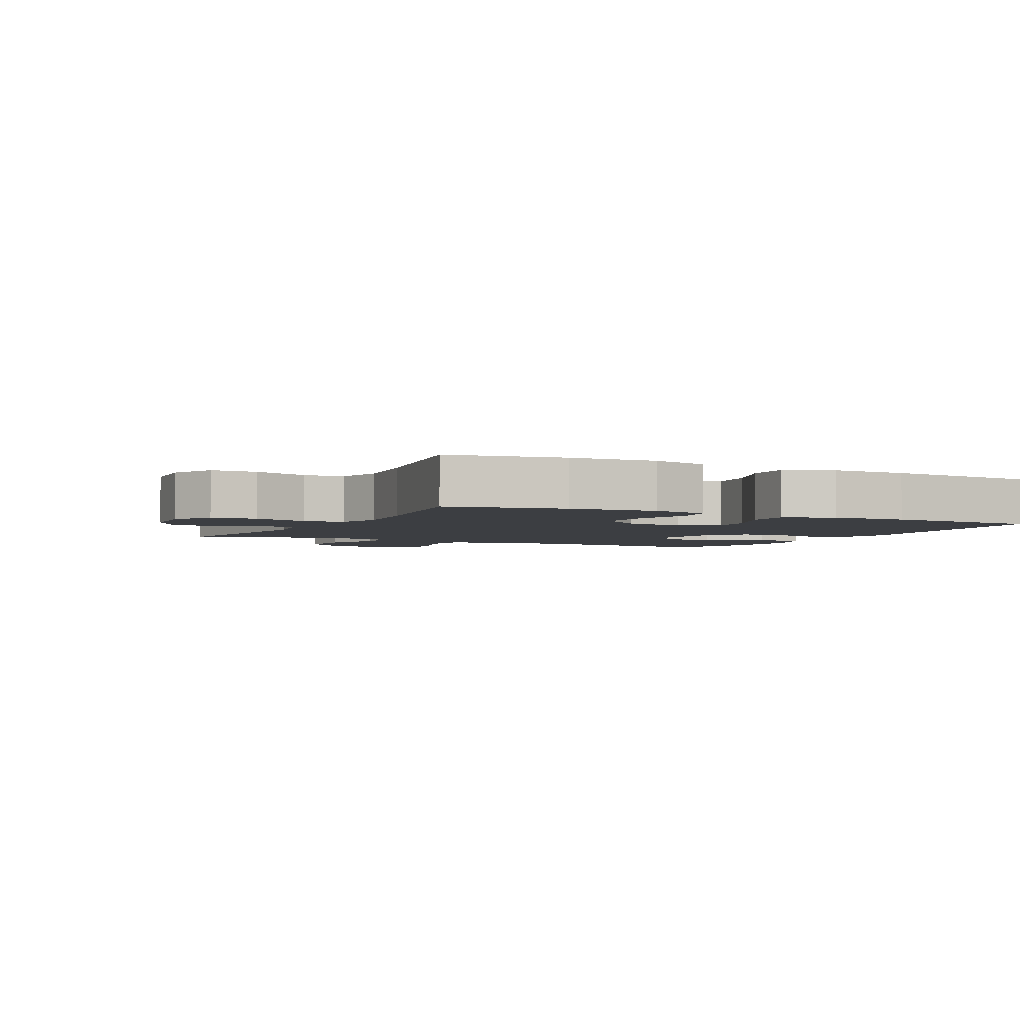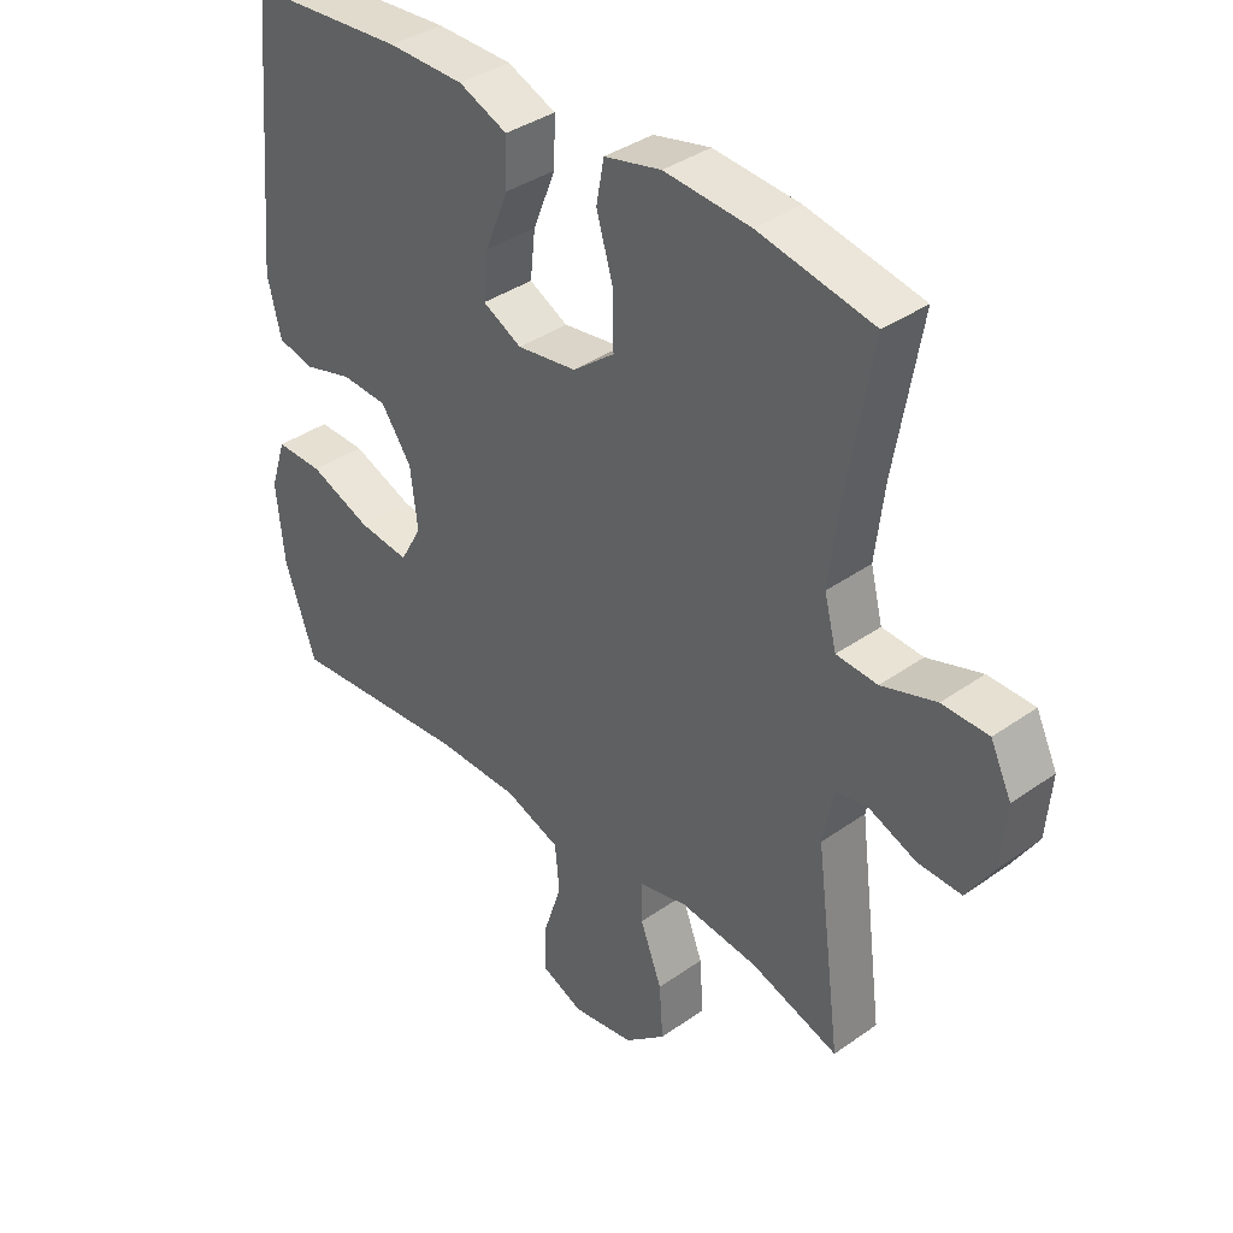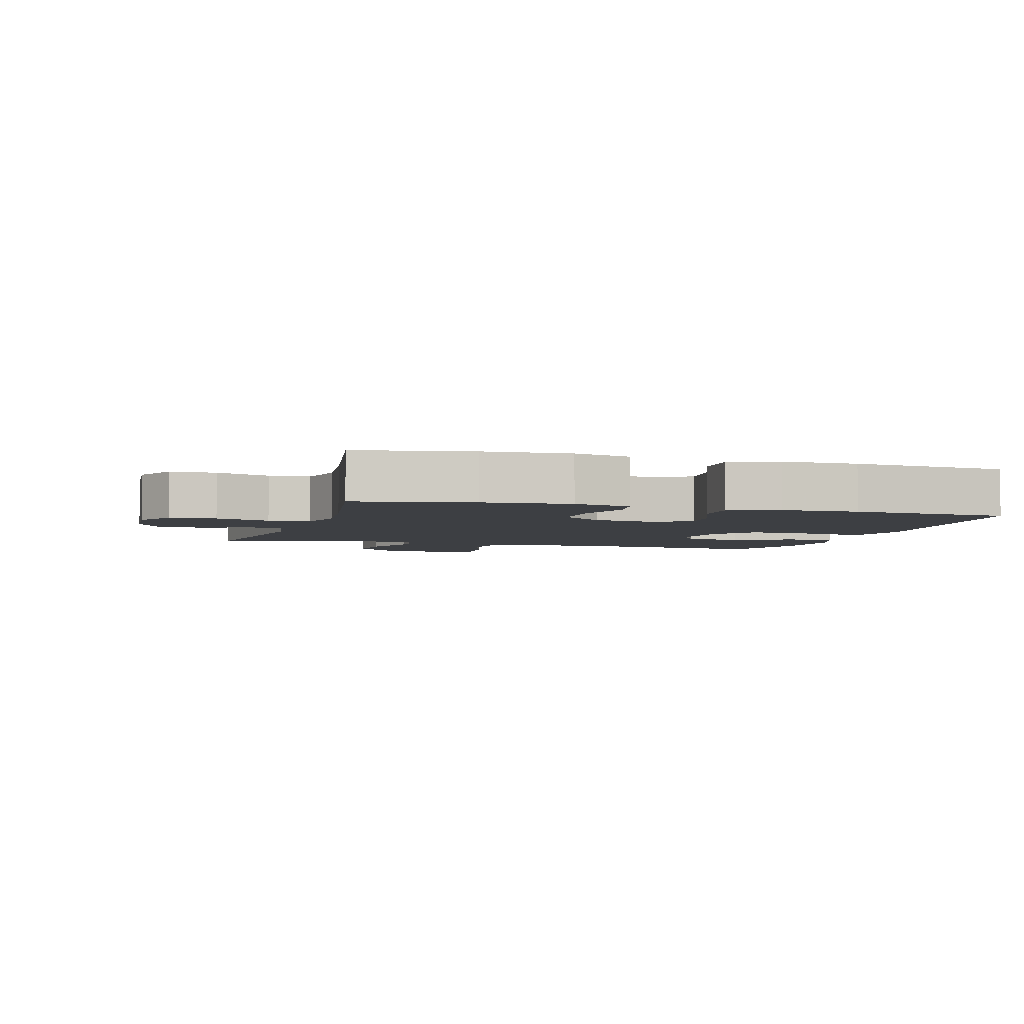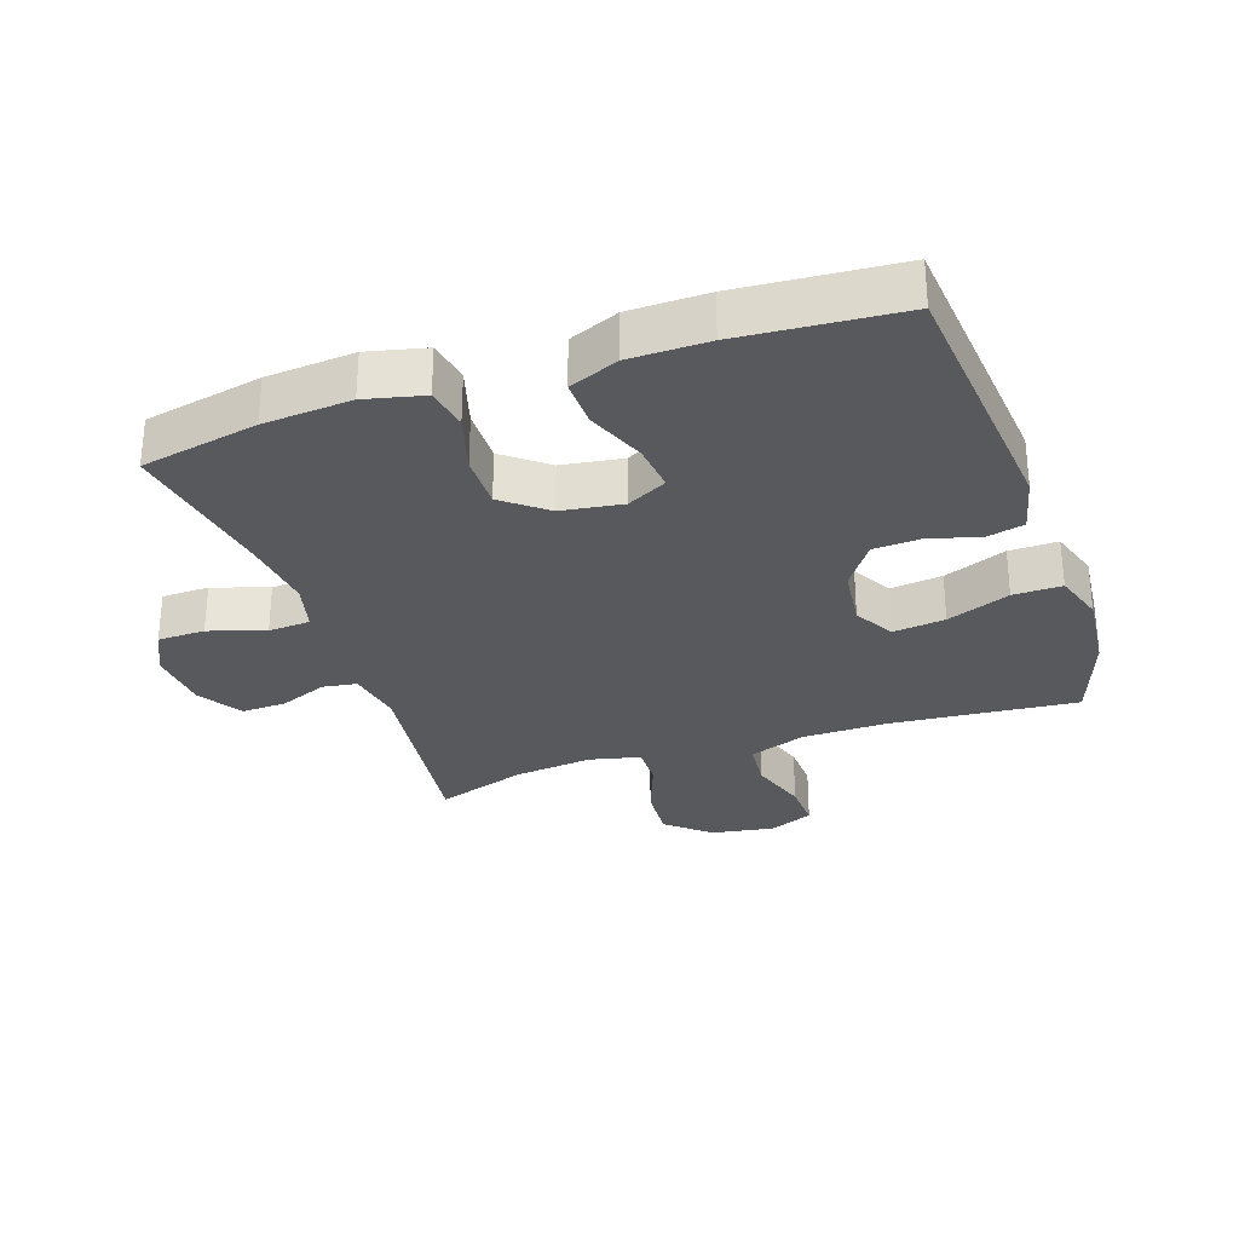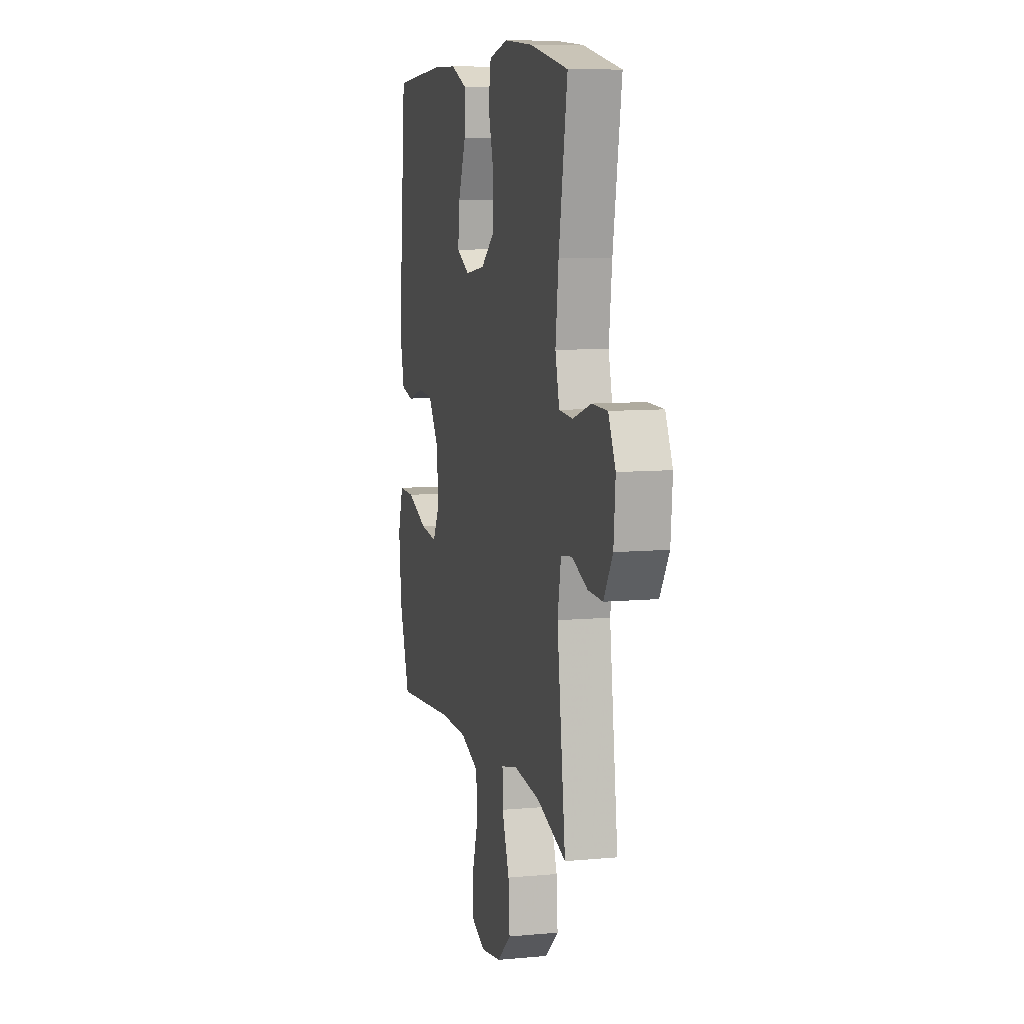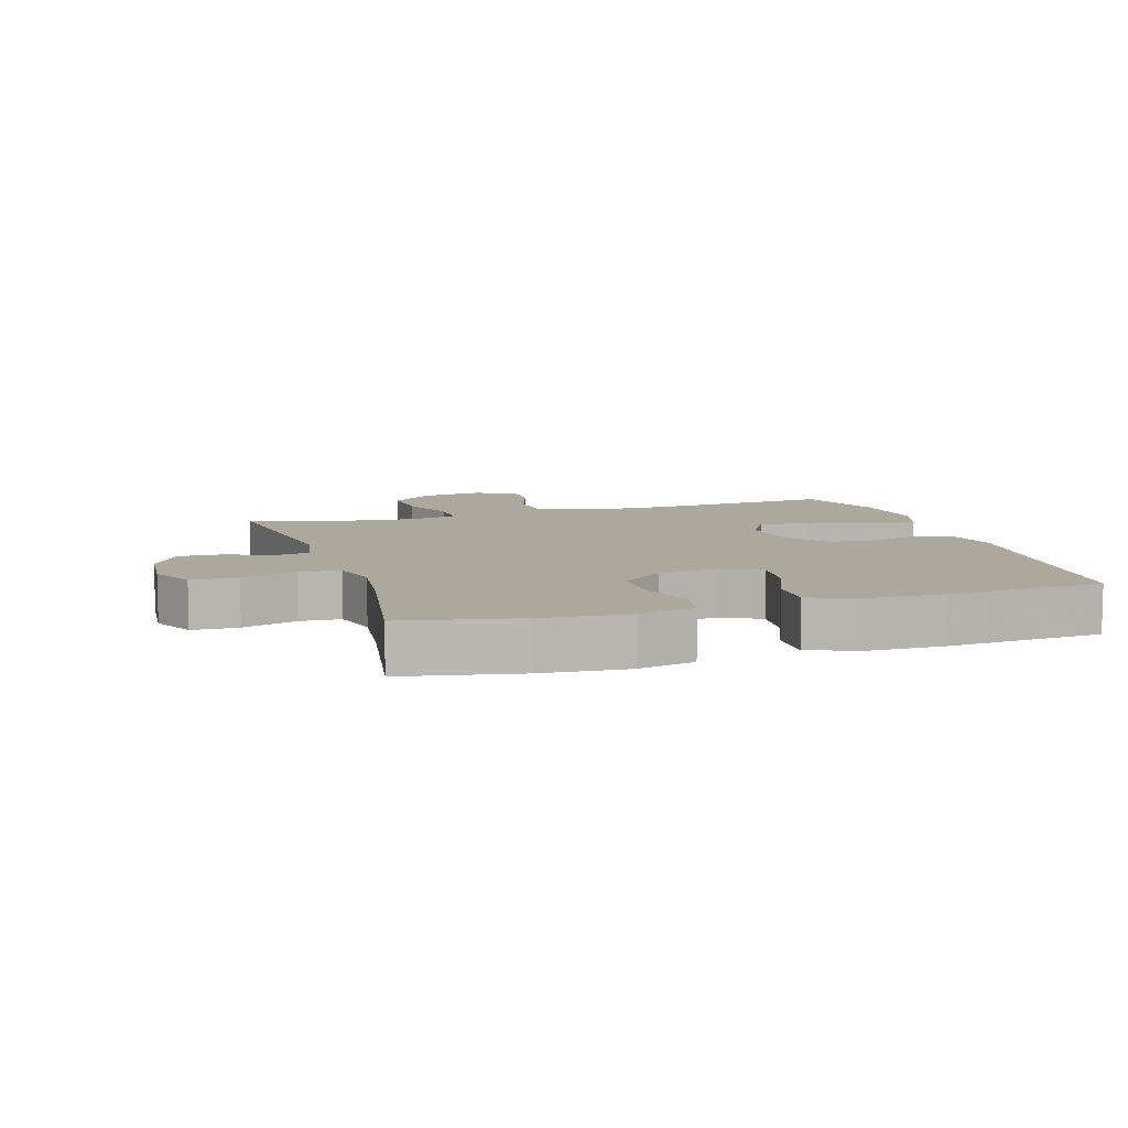
<metadata>
{"format":"obj","ext":"obj","renderer":"f3d","projection":"perspective","resolution":1024,"background":"white","views":[{"elev":-3.3,"azim":-27.0,"up":"+Y"},{"elev":37.7,"azim":-132.0,"up":"+Z"},{"elev":-4.0,"azim":-16.8,"up":"+Y"},{"elev":-30.0,"azim":18.9,"up":"+Y"},{"elev":8.8,"azim":-104.0,"up":"+Z"},{"elev":8.5,"azim":-17.2,"up":"+Y"}]}
</metadata>
<code>
v -0.5 0.07 -0.5
v -0.46 0.07 -0.193
v -0.476 0.07 -0.107
v -0.528 0.07 -0.099
v -0.601 0.07 -0.128
v -0.669 0.07 -0.13
v -0.711 0.07 -0.063
v -0.719 0.07 0.033
v -0.686 0.07 0.101
v -0.614 0.07 0.102
v -0.529 0.07 0.074
v -0.465 0.07 0.078
v -0.446 0.07 0.152
v -0.46 0.07 0.268
v -0.5 0.07 0.5
v -0.321 0.07 0.535
v -0.187 0.07 0.545
v -0.098 0.07 0.524
v -0.086 0.07 0.459
v -0.112 0.07 0.37
v -0.113 0.07 0.287
v -0.047 0.07 0.235
v 0.046 0.07 0.221
v 0.107 0.07 0.252
v 0.099 0.07 0.325
v 0.063 0.07 0.414
v 0.061 0.07 0.487
v 0.137 0.07 0.518
v 0.256 0.07 0.519
v 0.5 0.07 0.5
v 0.538 0.07 0.095
v 0.517 0.07 0.008
v 0.46 0.07 -0.005
v 0.383 0.07 0.017
v 0.311 0.07 0.013
v 0.263 0.07 -0.055
v 0.252 0.07 -0.148
v 0.286 0.07 -0.209
v 0.366 0.07 -0.2
v 0.462 0.07 -0.163
v 0.536 0.07 -0.162
v 0.561 0.07 -0.239
v 0.549 0.07 -0.361
v 0.5 0.07 -0.5
v 0.216 0.07 -0.474
v 0.086 0.07 -0.475
v -0.001 0.07 -0.506
v -0.008 0.07 -0.579
v 0.021 0.07 -0.668
v 0.024 0.07 -0.74
v -0.043 0.07 -0.768
v -0.14 0.07 -0.752
v -0.205 0.07 -0.696
v -0.199 0.07 -0.612
v -0.165 0.07 -0.523
v -0.164 0.07 -0.46
v -0.241 0.07 -0.442
v -0.362 0.07 -0.455
v -0.5 0 -0.5
v -0.46 0 -0.193
v -0.476 0 -0.107
v -0.528 0 -0.099
v -0.601 0 -0.128
v -0.669 0 -0.13
v -0.711 0 -0.063
v -0.719 0 0.033
v -0.686 0 0.101
v -0.614 0 0.102
v -0.529 0 0.074
v -0.465 0 0.078
v -0.446 0 0.152
v -0.46 0 0.268
v -0.5 0 0.5
v -0.321 0 0.535
v -0.187 0 0.545
v -0.098 0 0.524
v -0.086 0 0.459
v -0.112 0 0.37
v -0.113 0 0.287
v -0.047 0 0.235
v 0.046 0 0.221
v 0.107 0 0.252
v 0.099 0 0.325
v 0.063 0 0.414
v 0.061 0 0.487
v 0.137 0 0.518
v 0.256 0 0.519
v 0.5 0 0.5
v 0.538 0 0.095
v 0.517 0 0.008
v 0.46 0 -0.005
v 0.383 0 0.017
v 0.311 0 0.013
v 0.263 0 -0.055
v 0.252 0 -0.148
v 0.286 0 -0.209
v 0.366 0 -0.2
v 0.462 0 -0.163
v 0.536 0 -0.162
v 0.561 0 -0.239
v 0.549 0 -0.361
v 0.5 0 -0.5
v 0.216 0 -0.474
v 0.086 0 -0.475
v -0.001 0 -0.506
v -0.008 0 -0.579
v 0.021 0 -0.668
v 0.024 0 -0.74
v -0.043 0 -0.768
v -0.14 0 -0.752
v -0.205 0 -0.696
v -0.199 0 -0.612
v -0.165 0 -0.523
v -0.164 0 -0.46
v -0.241 0 -0.442
v -0.362 0 -0.455
f 53 54 55
f 52 53 55
f 51 52 55
f 50 51 55
f 49 50 55
f 48 49 55
f 47 48 55 56
f 46 47 56
f 45 46 56 57
f 43 44 45
f 42 43 45
f 41 42 45
f 40 41 45
f 39 40 45
f 38 39 45 57
f 32 33 34
f 31 32 34
f 30 31 34
f 29 30 34
f 28 29 34
f 27 28 34
f 26 27 34
f 25 26 34
f 24 25 34 35
f 23 24 35 36
f 18 19 20
f 17 18 20
f 16 17 20
f 15 16 20
f 14 15 20
f 13 14 20 21
f 12 13 21 22
f 9 10 11
f 8 9 11
f 7 8 11
f 6 7 11
f 5 6 11
f 4 5 11
f 3 4 11 12
f 23 36 37
f 22 23 37
f 12 22 37
f 3 12 37
f 2 3 37
f 2 37 38
f 1 2 38
f 58 1 38
f 38 57 58
f 113 112 111
f 113 111 110
f 113 110 109
f 113 109 108
f 113 108 107
f 113 107 106
f 114 113 106 105
f 114 105 104
f 115 114 104 103
f 103 102 101
f 103 101 100
f 103 100 99
f 103 99 98
f 103 98 97
f 115 103 97 96
f 92 91 90
f 92 90 89
f 92 89 88
f 92 88 87
f 92 87 86
f 92 86 85
f 92 85 84
f 92 84 83
f 93 92 83 82
f 94 93 82 81
f 78 77 76
f 78 76 75
f 78 75 74
f 78 74 73
f 78 73 72
f 79 78 72 71
f 80 79 71 70
f 69 68 67
f 69 67 66
f 69 66 65
f 69 65 64
f 69 64 63
f 69 63 62
f 70 69 62 61
f 95 94 81
f 95 81 80
f 95 80 70
f 95 70 61
f 95 61 60
f 96 95 60
f 96 60 59
f 96 59 116
f 116 115 96
f 1 59 60 2
f 2 60 61 3
f 3 61 62 4
f 4 62 63 5
f 5 63 64 6
f 6 64 65 7
f 7 65 66 8
f 8 66 67 9
f 9 67 68 10
f 10 68 69 11
f 11 69 70 12
f 12 70 71 13
f 13 71 72 14
f 14 72 73 15
f 15 73 74 16
f 16 74 75 17
f 17 75 76 18
f 18 76 77 19
f 19 77 78 20
f 20 78 79 21
f 21 79 80 22
f 22 80 81 23
f 23 81 82 24
f 24 82 83 25
f 25 83 84 26
f 26 84 85 27
f 27 85 86 28
f 28 86 87 29
f 29 87 88 30
f 30 88 89 31
f 31 89 90 32
f 32 90 91 33
f 33 91 92 34
f 34 92 93 35
f 35 93 94 36
f 36 94 95 37
f 37 95 96 38
f 38 96 97 39
f 39 97 98 40
f 40 98 99 41
f 41 99 100 42
f 42 100 101 43
f 43 101 102 44
f 44 102 103 45
f 45 103 104 46
f 46 104 105 47
f 47 105 106 48
f 48 106 107 49
f 49 107 108 50
f 50 108 109 51
f 51 109 110 52
f 52 110 111 53
f 53 111 112 54
f 54 112 113 55
f 55 113 114 56
f 56 114 115 57
f 57 115 116 58
f 58 116 59 1

</code>
